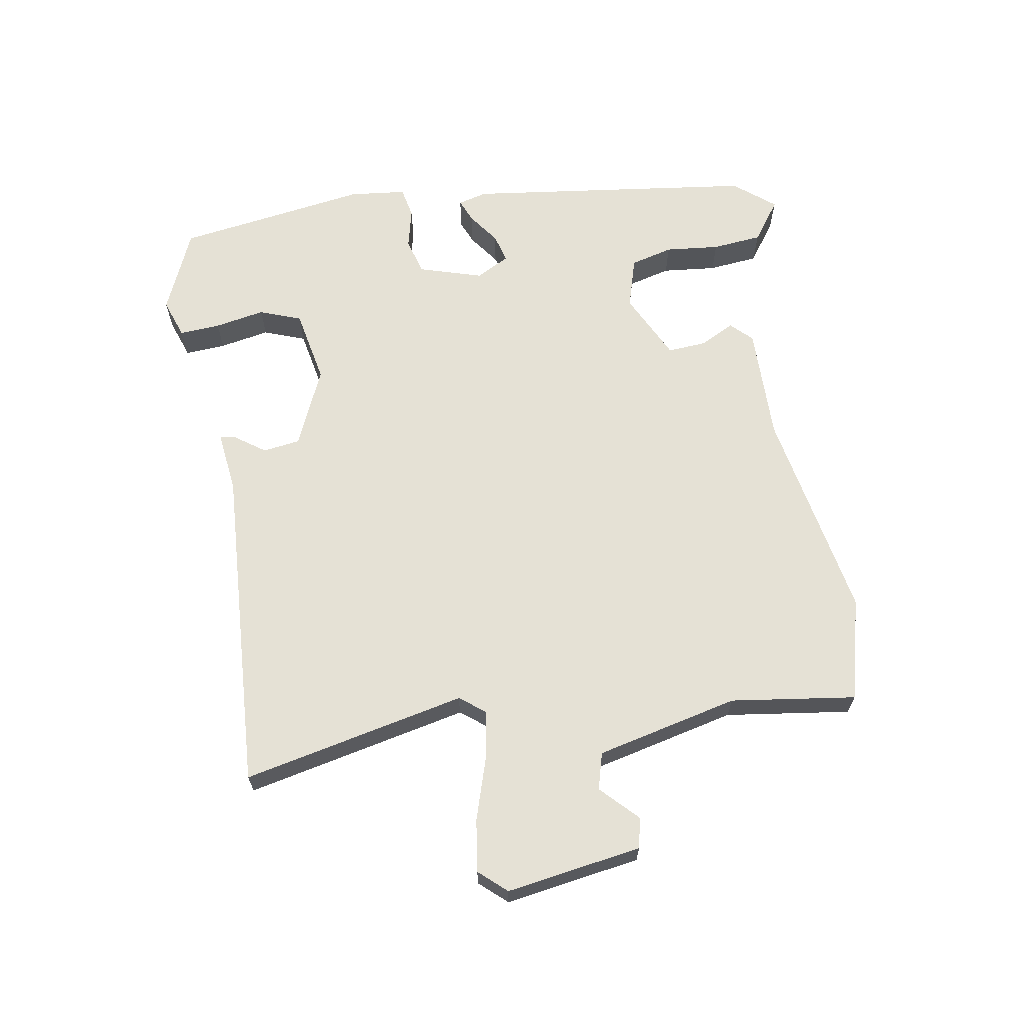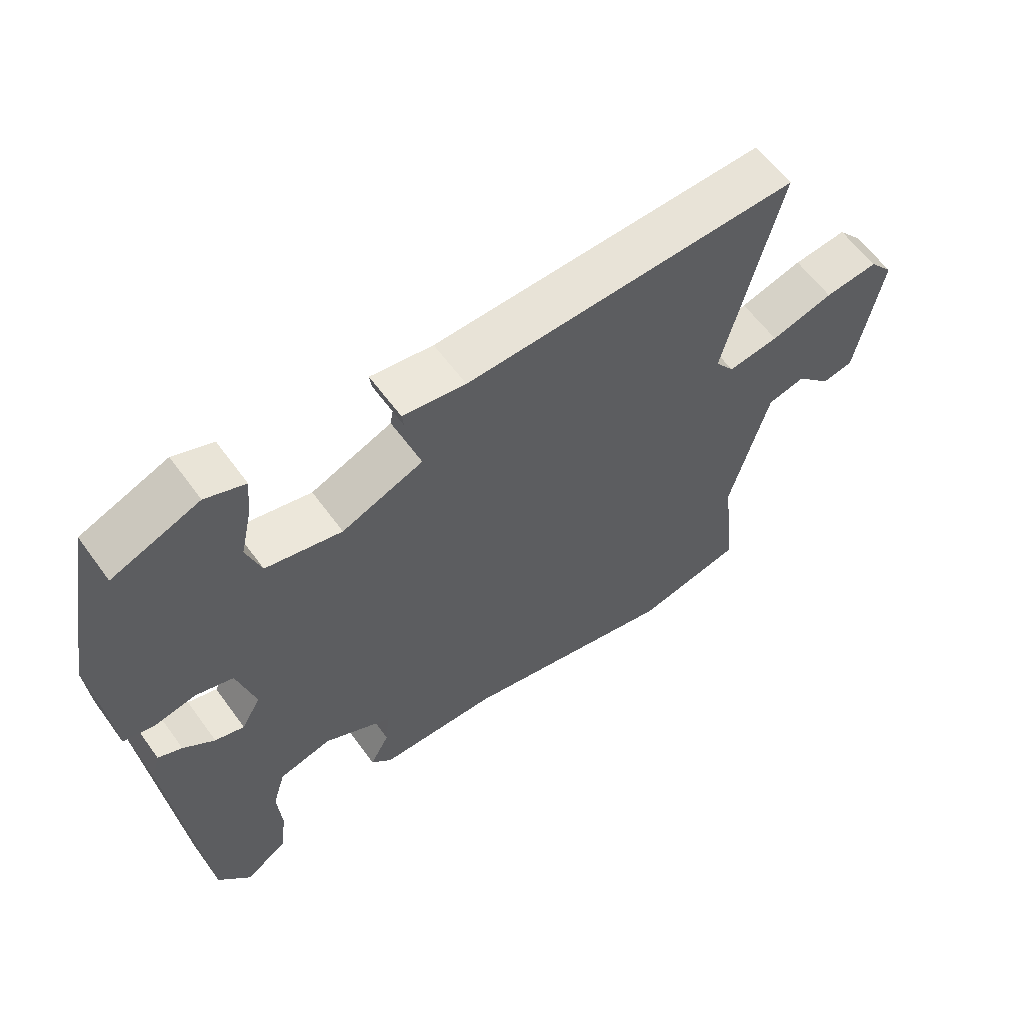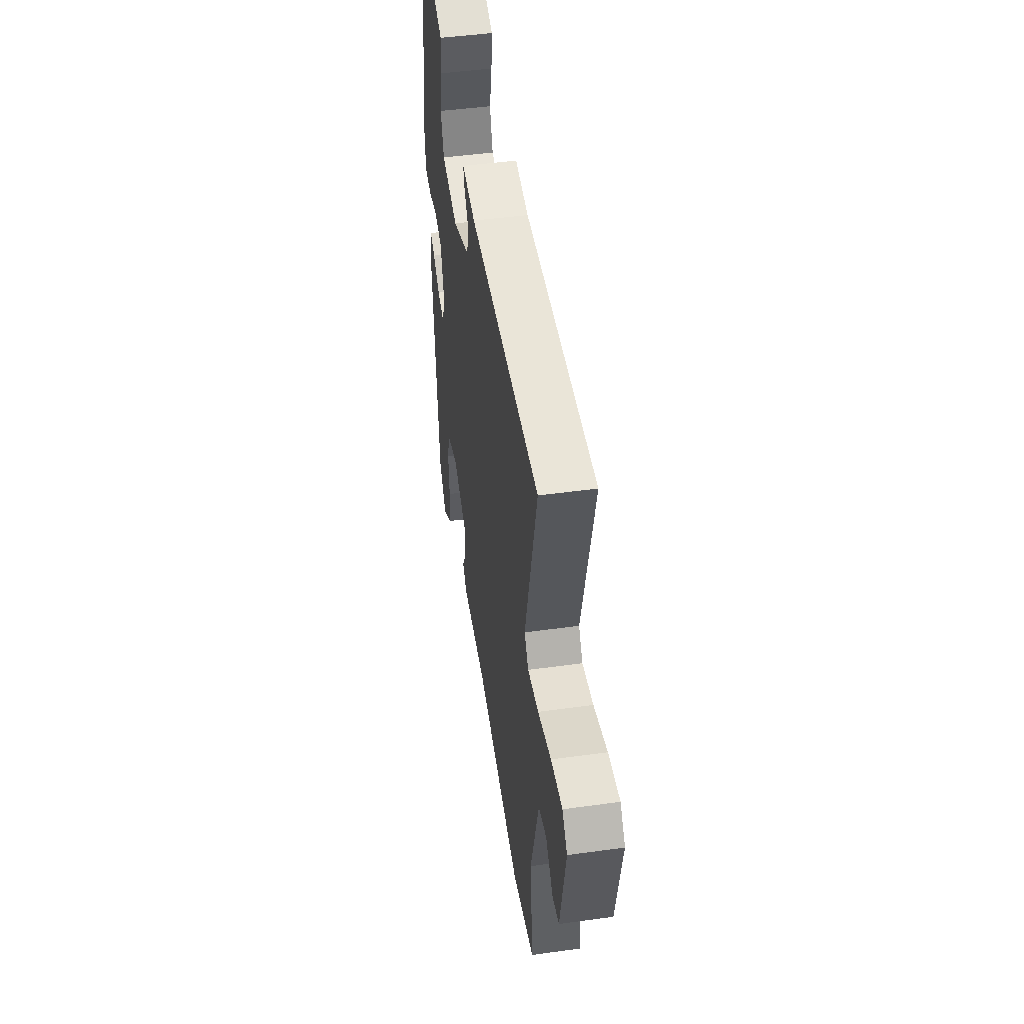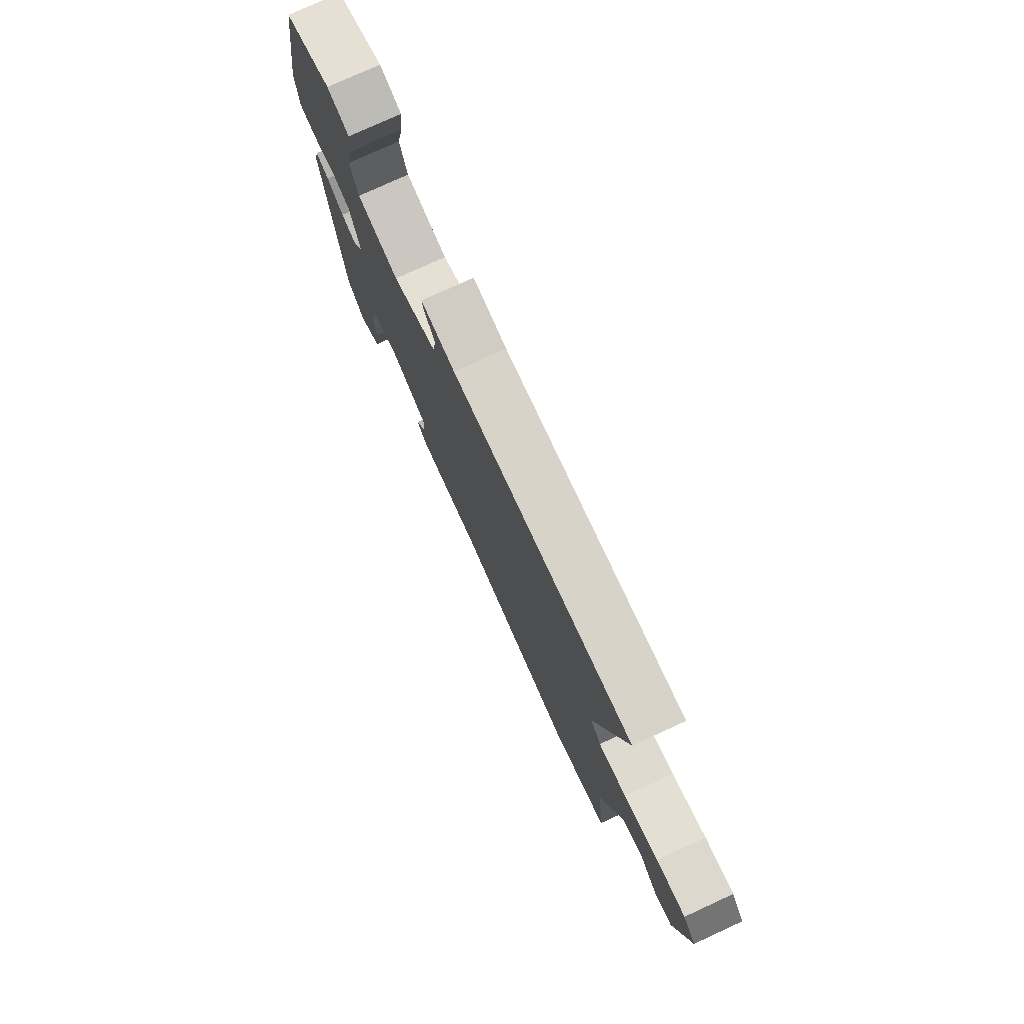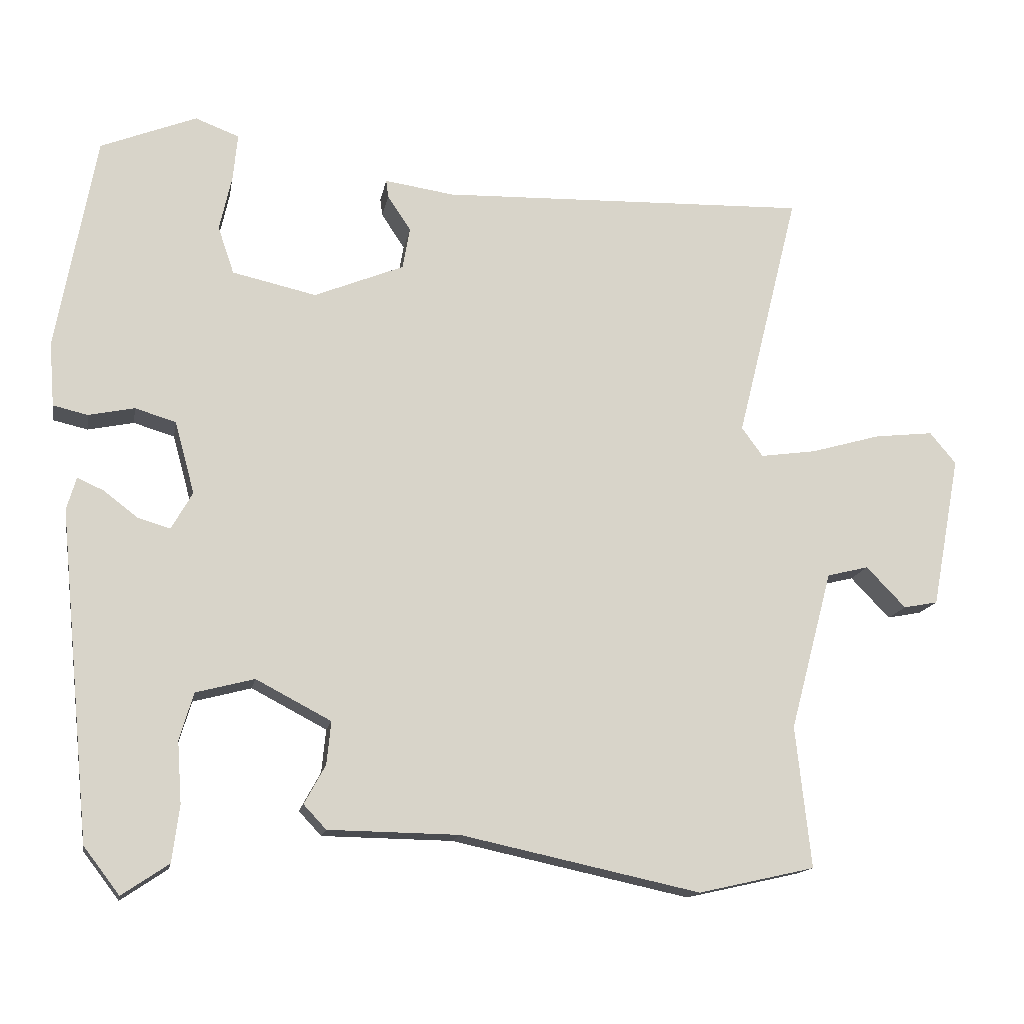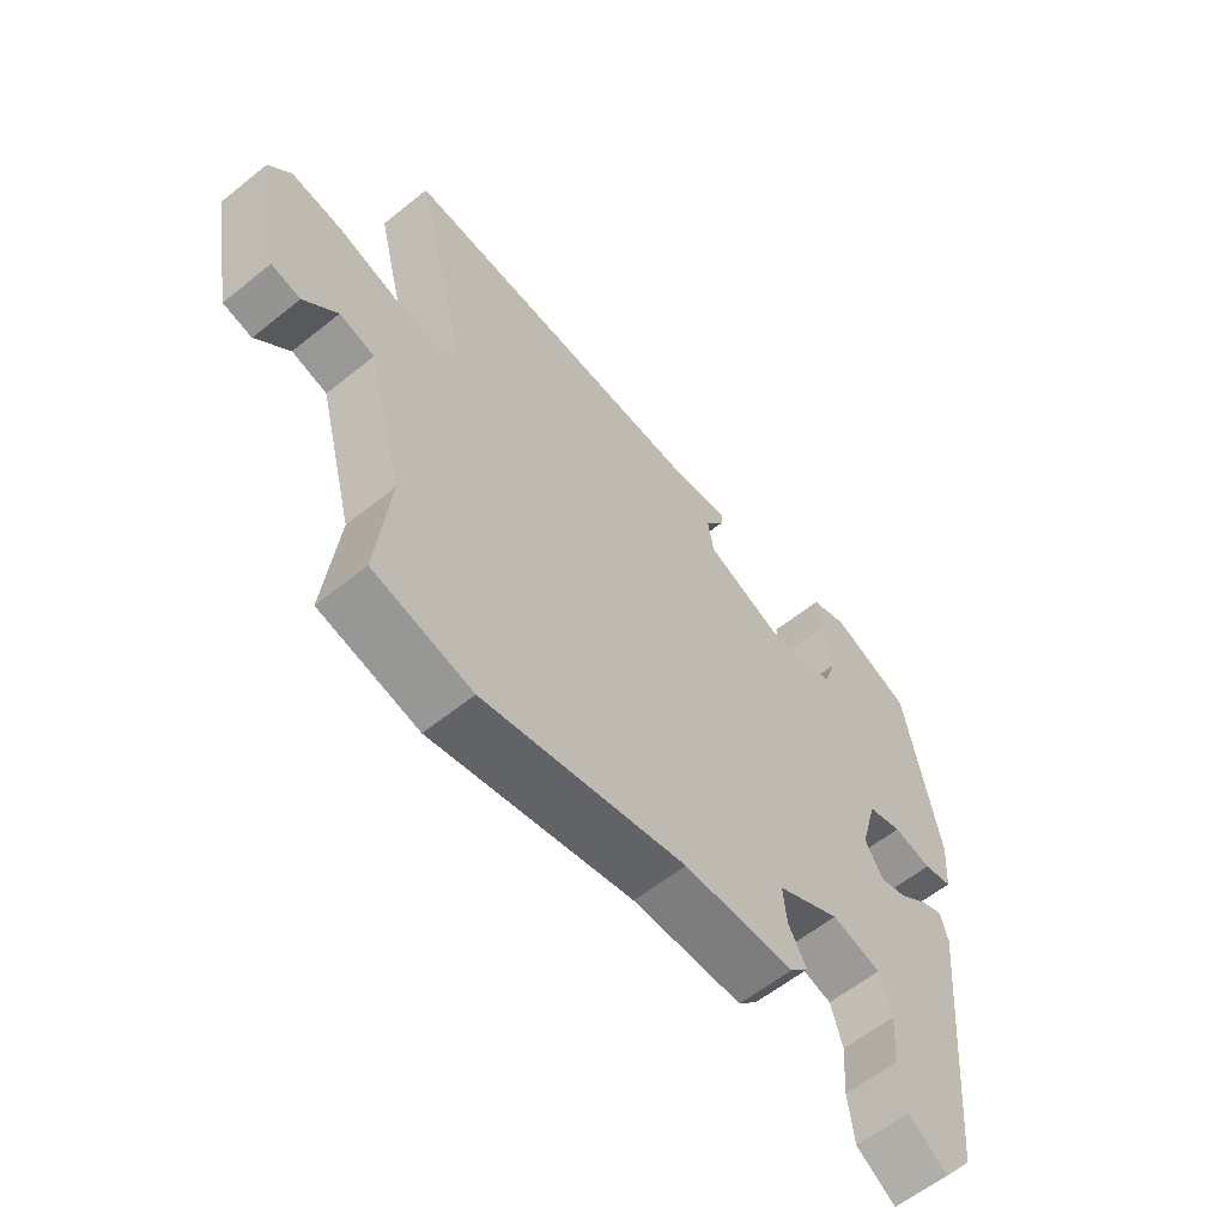
<metadata>
{"format":"obj","ext":"obj","renderer":"f3d","projection":"perspective","resolution":1024,"background":"white","views":[{"elev":65.1,"azim":82.2,"up":"+Y"},{"elev":60.1,"azim":-35.8,"up":"+Z"},{"elev":47.1,"azim":81.1,"up":"+Z"},{"elev":77.0,"azim":65.3,"up":"+Z"},{"elev":-14.7,"azim":-10.1,"up":"+Z"},{"elev":-59.8,"azim":129.5,"up":"+Z"}]}
</metadata>
<code>
v 0.546 0.07 0.475
v 0.461 0.07 0.133
v 0.49 0.07 0.093
v 0.567 0.07 0.104
v 0.662 0.07 0.131
v 0.743 0.07 0.14
v 0.779 0.07 0.097
v 0.74 0.07 -0.111
v 0.693 0.07 -0.12
v 0.639 0.07 -0.064
v 0.582 0.07 -0.078
v 0.524 0.07 -0.296
v 0.545 0.07 -0.49
v 0.385 0.07 -0.526
v 0.057 0.07 -0.455
v -0.122 0.07 -0.452
v -0.153 0.07 -0.419
v -0.124 0.07 -0.366
v -0.118 0.07 -0.307
v -0.221 0.07 -0.253
v -0.301 0.07 -0.274
v -0.32 0.07 -0.339
v -0.314 0.07 -0.423
v -0.324 0.07 -0.5
v -0.388 0.07 -0.543
v -0.437 0.07 -0.479
v -0.481 0.07 -0.031
v -0.468 0.07 0.014
v -0.432 0.07 -0.002
v -0.385 0.07 -0.038
v -0.341 0.07 -0.051
v -0.312 0.07 0
v -0.339 0.07 0.099
v -0.395 0.07 0.116
v -0.458 0.07 0.103
v -0.505 0.07 0.114
v -0.512 0.07 0.202
v -0.458 0.07 0.497
v -0.327 0.07 0.549
v -0.267 0.07 0.526
v -0.273 0.07 0.463
v -0.29 0.07 0.386
v -0.268 0.07 0.321
v -0.153 0.07 0.295
v -0.03 0.07 0.345
v -0.02 0.07 0.402
v -0.052 0.07 0.45
v -0.055 0.07 0.474
v 0.04 0.07 0.46
v 0.546 0 0.475
v 0.461 0 0.133
v 0.49 0 0.093
v 0.567 0 0.104
v 0.662 0 0.131
v 0.743 0 0.14
v 0.779 0 0.097
v 0.74 0 -0.111
v 0.693 0 -0.12
v 0.639 0 -0.064
v 0.582 0 -0.078
v 0.524 0 -0.296
v 0.545 0 -0.49
v 0.385 0 -0.526
v 0.057 0 -0.455
v -0.122 0 -0.452
v -0.153 0 -0.419
v -0.124 0 -0.366
v -0.118 0 -0.307
v -0.221 0 -0.253
v -0.301 0 -0.274
v -0.32 0 -0.339
v -0.314 0 -0.423
v -0.324 0 -0.5
v -0.388 0 -0.543
v -0.437 0 -0.479
v -0.481 0 -0.031
v -0.468 0 0.014
v -0.432 0 -0.002
v -0.385 0 -0.038
v -0.341 0 -0.051
v -0.312 0 0
v -0.339 0 0.099
v -0.395 0 0.116
v -0.458 0 0.103
v -0.505 0 0.114
v -0.512 0 0.202
v -0.458 0 0.497
v -0.327 0 0.549
v -0.267 0 0.526
v -0.273 0 0.463
v -0.29 0 0.386
v -0.268 0 0.321
v -0.153 0 0.295
v -0.03 0 0.345
v -0.02 0 0.402
v -0.052 0 0.45
v -0.055 0 0.474
v 0.04 0 0.46
f 46 47 48 49
f 49 1 2
f 46 49 2
f 45 46 2
f 44 45 2 3
f 43 44 3
f 40 41 42
f 39 40 42
f 38 39 42
f 37 38 42
f 36 37 42
f 35 36 42
f 34 35 42
f 33 34 42 43
f 32 33 43 3
f 28 29 30
f 27 28 30
f 26 27 30
f 25 26 30
f 24 25 30
f 23 24 30
f 22 23 30
f 21 22 30 31
f 31 32 3
f 21 31 3
f 20 21 3
f 15 16 17 18
f 15 18 19
f 14 15 19
f 13 14 19
f 12 13 19
f 20 3 4
f 19 20 4
f 12 19 4
f 11 12 4
f 8 9 10
f 7 8 10
f 7 10 11
f 6 7 11
f 5 6 11
f 4 5 11
f 98 97 96 95
f 51 50 98
f 51 98 95
f 51 95 94
f 52 51 94 93
f 52 93 92
f 91 90 89
f 91 89 88
f 91 88 87
f 91 87 86
f 91 86 85
f 91 85 84
f 91 84 83
f 92 91 83 82
f 52 92 82 81
f 79 78 77
f 79 77 76
f 79 76 75
f 79 75 74
f 79 74 73
f 79 73 72
f 79 72 71
f 80 79 71 70
f 52 81 80
f 52 80 70
f 52 70 69
f 67 66 65 64
f 68 67 64
f 68 64 63
f 68 63 62
f 68 62 61
f 53 52 69
f 53 69 68
f 53 68 61
f 53 61 60
f 59 58 57
f 59 57 56
f 60 59 56
f 60 56 55
f 60 55 54
f 60 54 53
f 1 50 51 2
f 2 51 52 3
f 3 52 53 4
f 4 53 54 5
f 5 54 55 6
f 6 55 56 7
f 7 56 57 8
f 8 57 58 9
f 9 58 59 10
f 10 59 60 11
f 11 60 61 12
f 12 61 62 13
f 13 62 63 14
f 14 63 64 15
f 15 64 65 16
f 16 65 66 17
f 17 66 67 18
f 18 67 68 19
f 19 68 69 20
f 20 69 70 21
f 21 70 71 22
f 22 71 72 23
f 23 72 73 24
f 24 73 74 25
f 25 74 75 26
f 26 75 76 27
f 27 76 77 28
f 28 77 78 29
f 29 78 79 30
f 30 79 80 31
f 31 80 81 32
f 32 81 82 33
f 33 82 83 34
f 34 83 84 35
f 35 84 85 36
f 36 85 86 37
f 37 86 87 38
f 38 87 88 39
f 39 88 89 40
f 40 89 90 41
f 41 90 91 42
f 42 91 92 43
f 43 92 93 44
f 44 93 94 45
f 45 94 95 46
f 46 95 96 47
f 47 96 97 48
f 48 97 98 49
f 49 98 50 1

</code>
